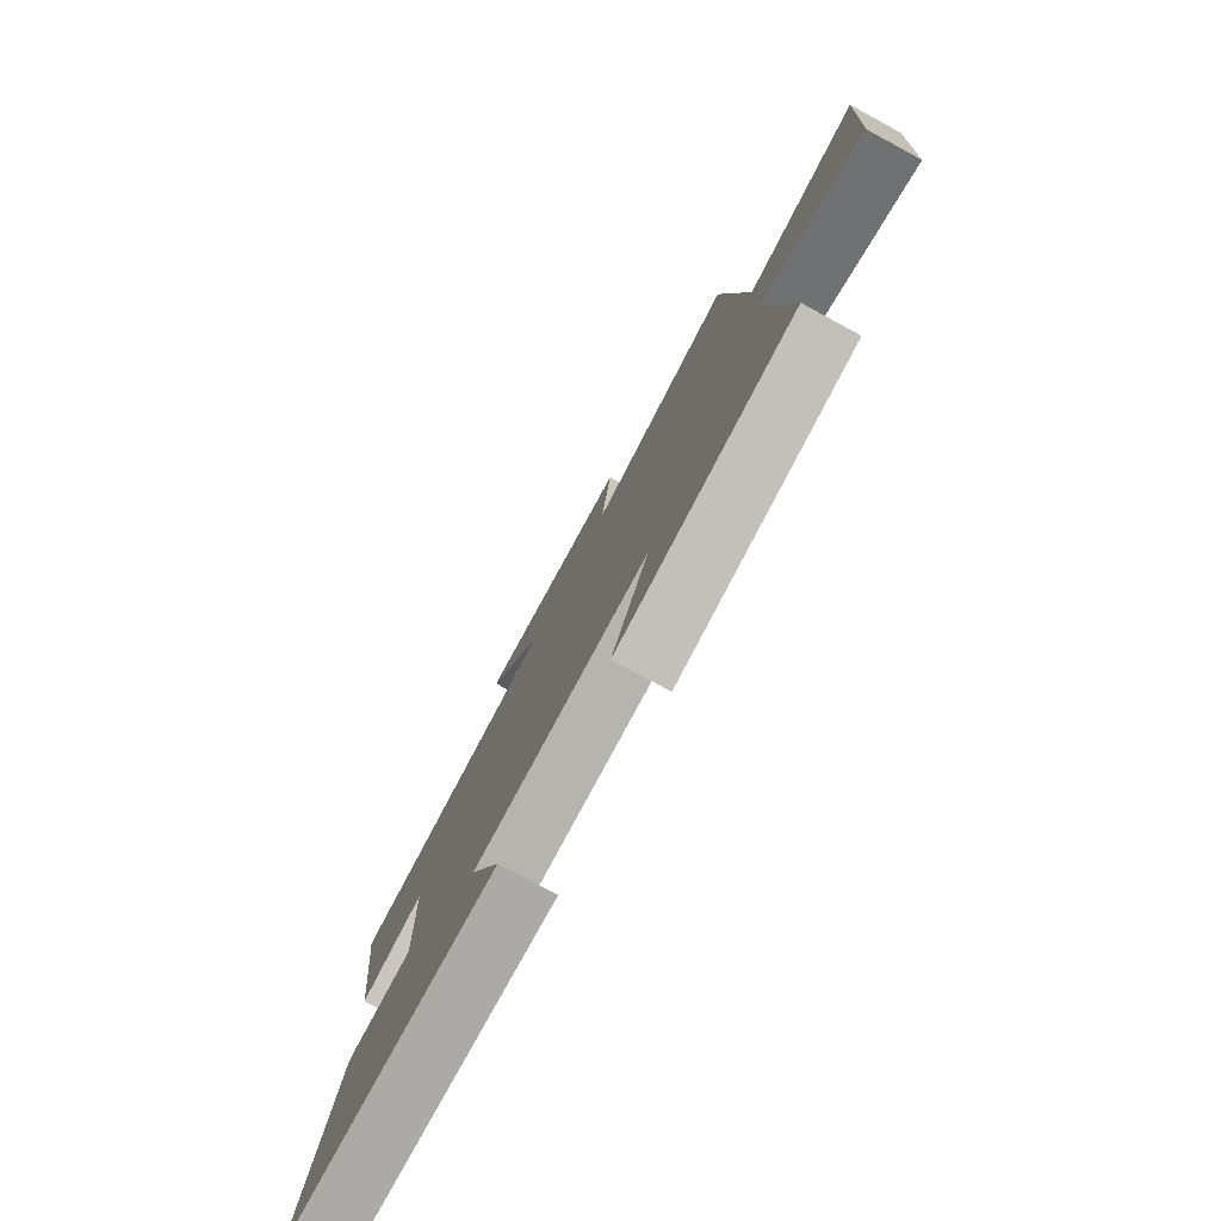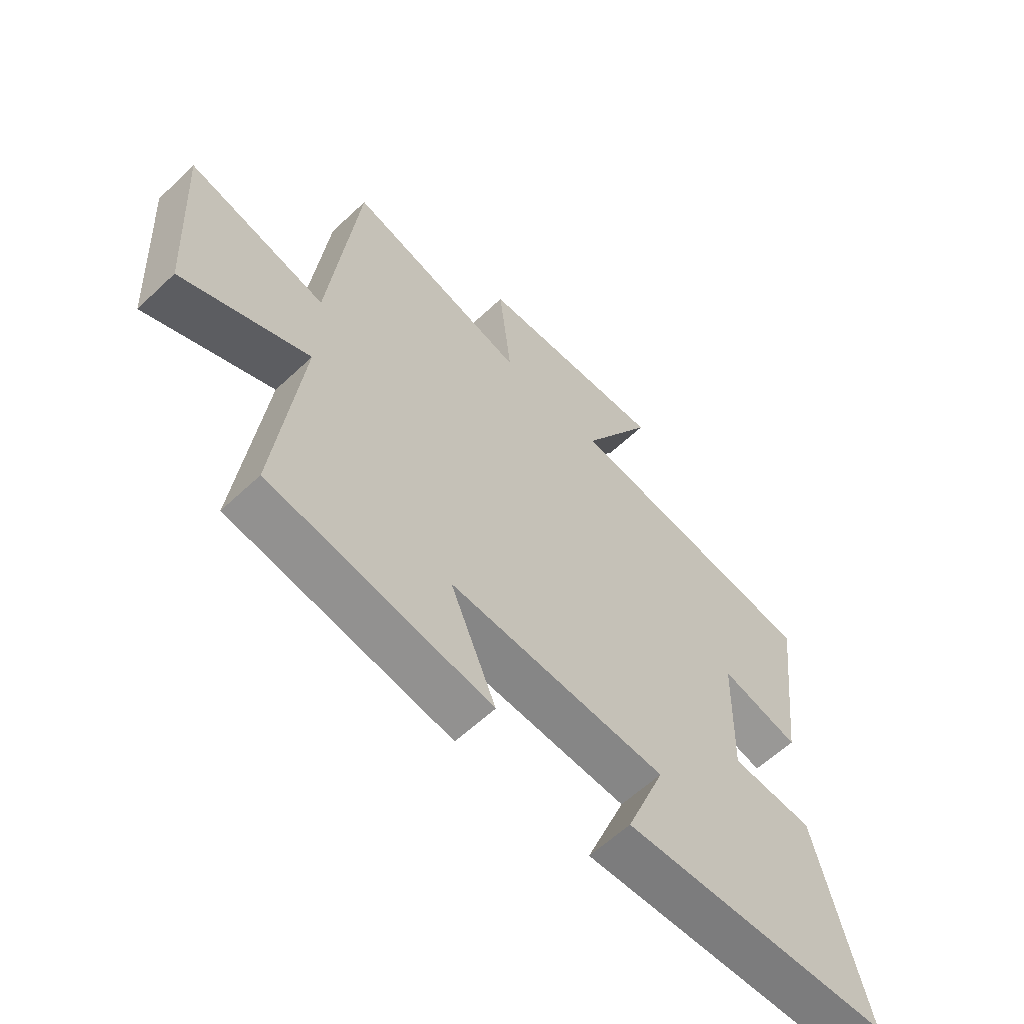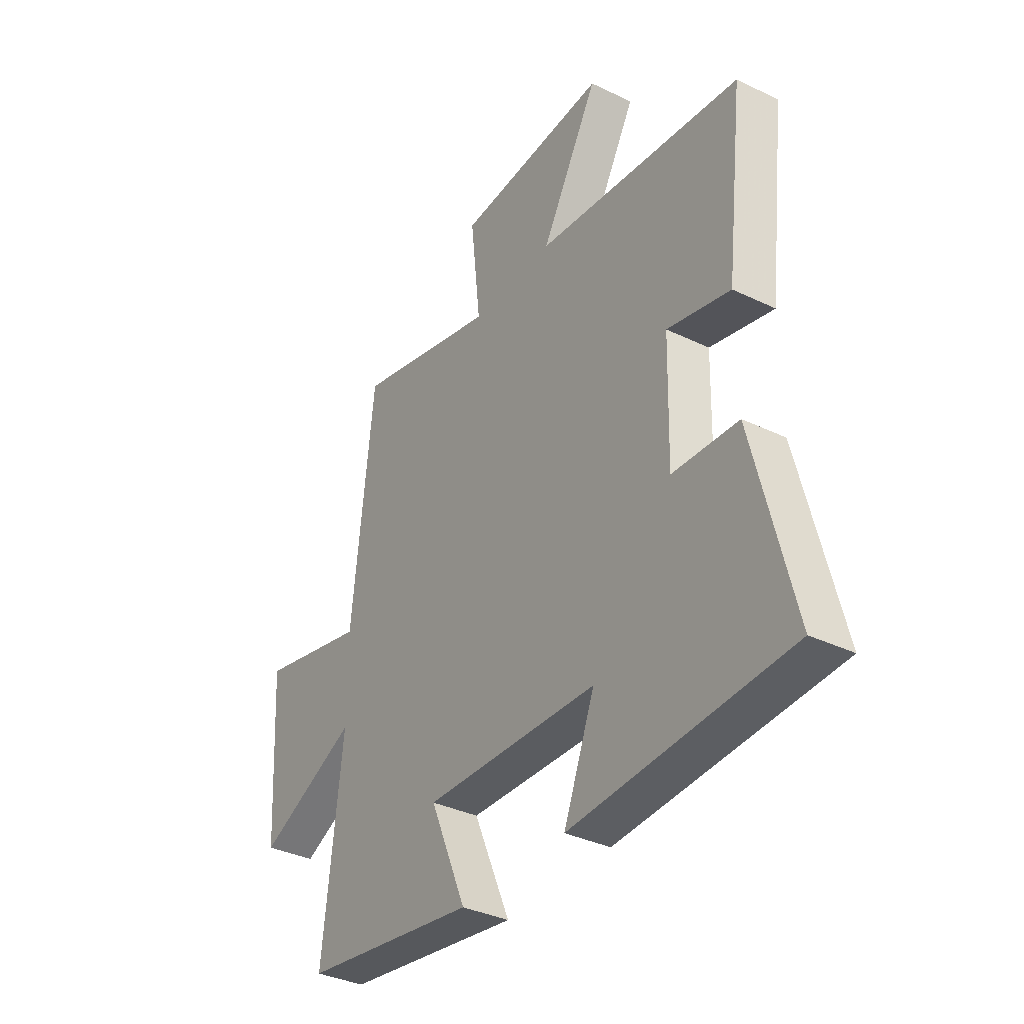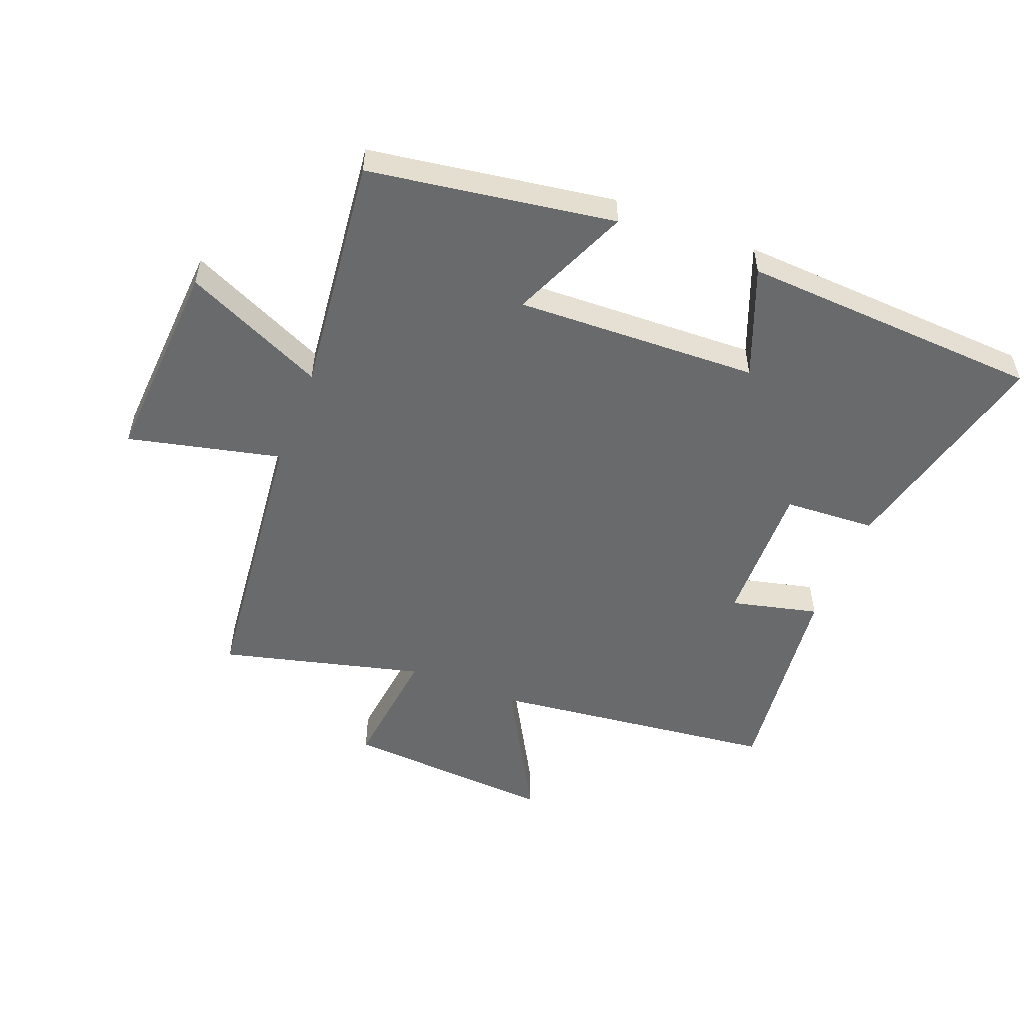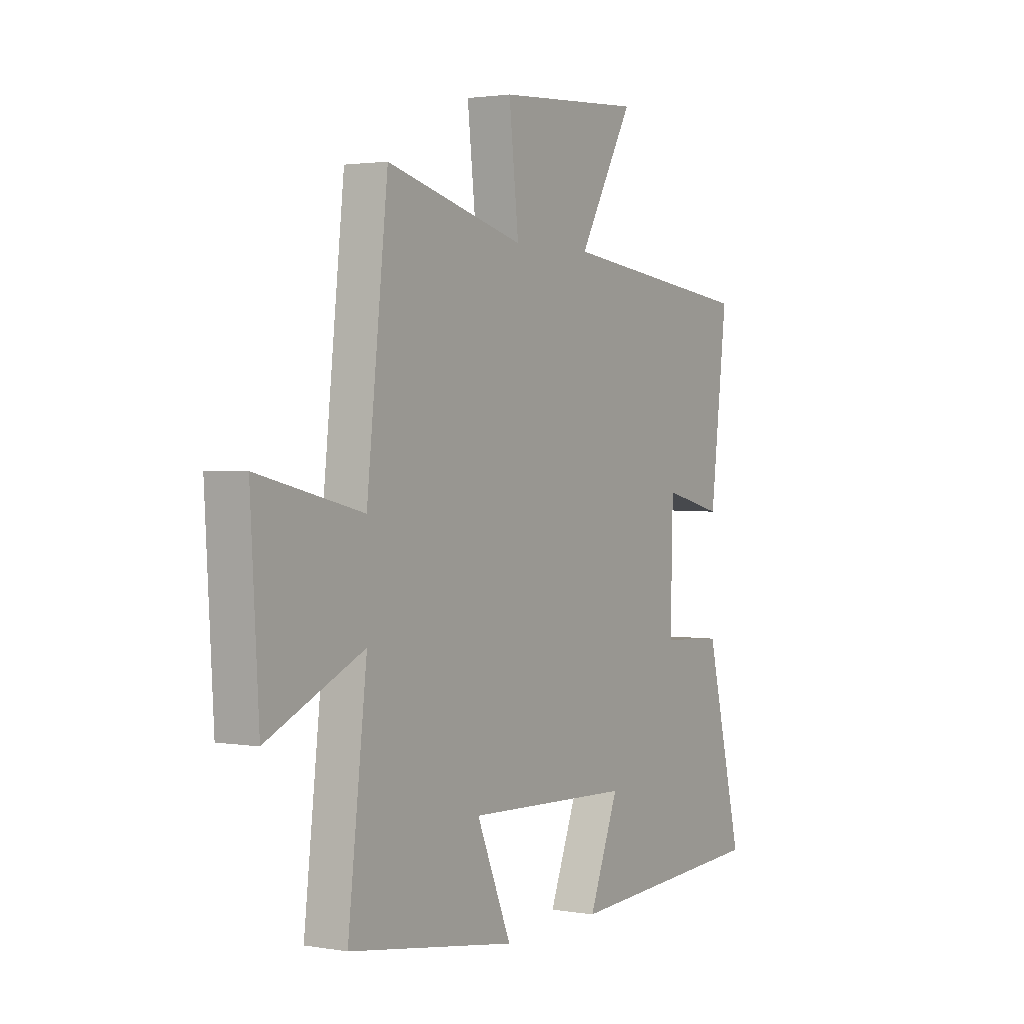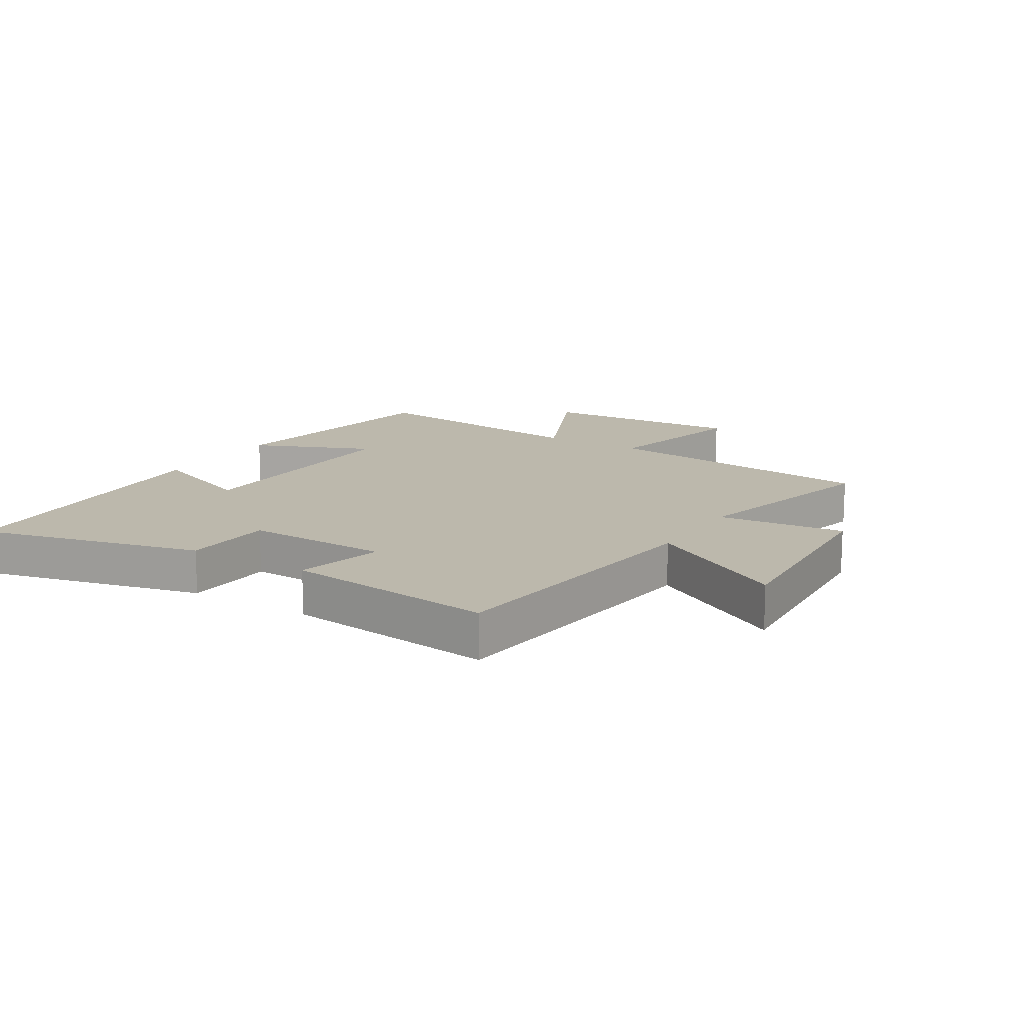
<metadata>
{"format":"obj","ext":"obj","renderer":"f3d","projection":"perspective","resolution":1024,"background":"white","views":[{"elev":-78.6,"azim":61.6,"up":"+Z"},{"elev":-60.7,"azim":133.8,"up":"+Z"},{"elev":-35.8,"azim":-122.4,"up":"+Z"},{"elev":-52.9,"azim":158.4,"up":"+Y"},{"elev":2.0,"azim":121.3,"up":"+Z"},{"elev":14.6,"azim":-58.3,"up":"+Y"}]}
</metadata>
<code>
v -0.541 0.07 0.443
v -0.071 0.07 0.5
v -0.202 0.07 0.73
v 0.144 0.07 0.708
v 0.121 0.07 0.5
v 0.45 0.07 0.585
v 0.5 0.07 0.126
v 0.749 0.07 0.185
v 0.729 0.07 -0.151
v 0.5 0.07 -0.048
v 0.545 0.07 -0.437
v 0.145 0.07 -0.5
v 0.228 0.07 -0.305
v -0.168 0.07 -0.321
v -0.097 0.07 -0.5
v -0.589 0.07 -0.475
v -0.5 0.07 -0.111
v -0.351 0.07 -0.102
v -0.357 0.07 0.134
v -0.5 0.07 0.099
v -0.541 0 0.443
v -0.071 0 0.5
v -0.202 0 0.73
v 0.144 0 0.708
v 0.121 0 0.5
v 0.45 0 0.585
v 0.5 0 0.126
v 0.749 0 0.185
v 0.729 0 -0.151
v 0.5 0 -0.048
v 0.545 0 -0.437
v 0.145 0 -0.5
v 0.228 0 -0.305
v -0.168 0 -0.321
v -0.097 0 -0.5
v -0.589 0 -0.475
v -0.5 0 -0.111
v -0.351 0 -0.102
v -0.357 0 0.134
v -0.5 0 0.099
f 19 20 1 2
f 18 19 2
f 16 17 18
f 15 16 18
f 14 15 18
f 13 14 18 2
f 10 11 12 13
f 10 13 2
f 7 8 9 10
f 5 6 7 10
f 5 10 2 3
f 3 4 5
f 22 21 40 39
f 22 39 38
f 38 37 36
f 38 36 35
f 38 35 34
f 22 38 34 33
f 33 32 31 30
f 22 33 30
f 30 29 28 27
f 30 27 26 25
f 23 22 30 25
f 25 24 23
f 1 21 22 2
f 2 22 23 3
f 3 23 24 4
f 4 24 25 5
f 5 25 26 6
f 6 26 27 7
f 7 27 28 8
f 8 28 29 9
f 9 29 30 10
f 10 30 31 11
f 11 31 32 12
f 12 32 33 13
f 13 33 34 14
f 14 34 35 15
f 15 35 36 16
f 16 36 37 17
f 17 37 38 18
f 18 38 39 19
f 19 39 40 20
f 20 40 21 1

</code>
